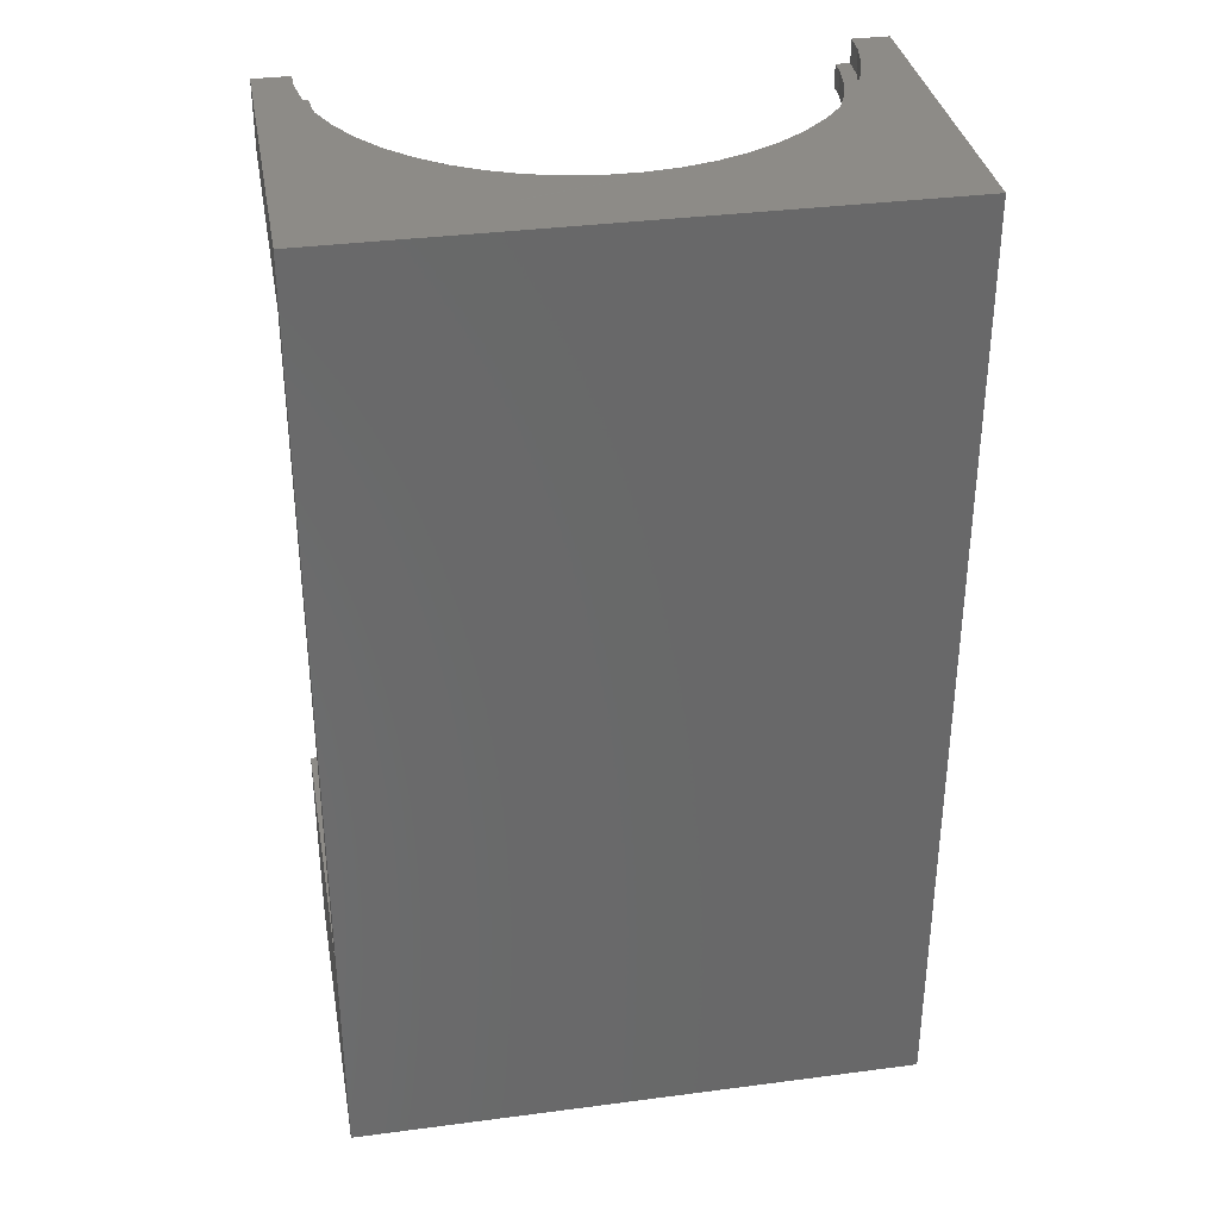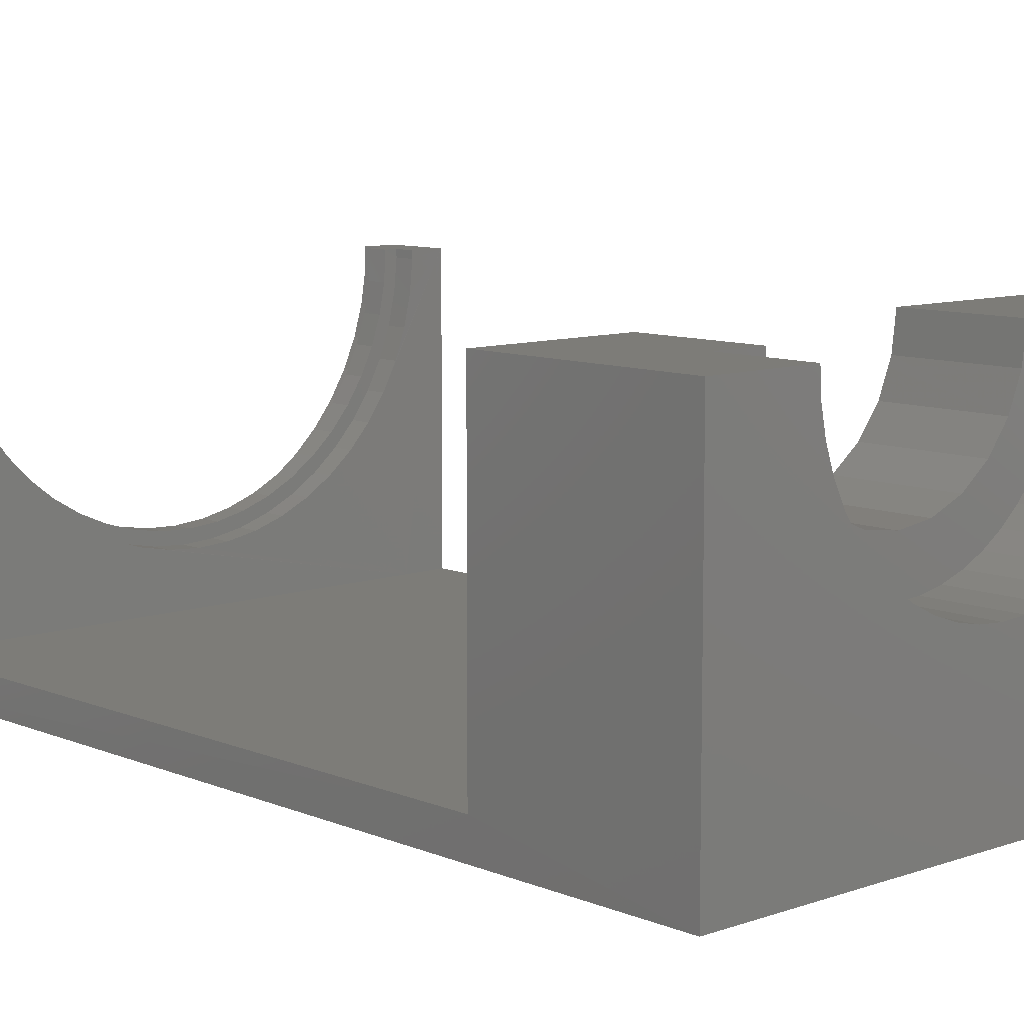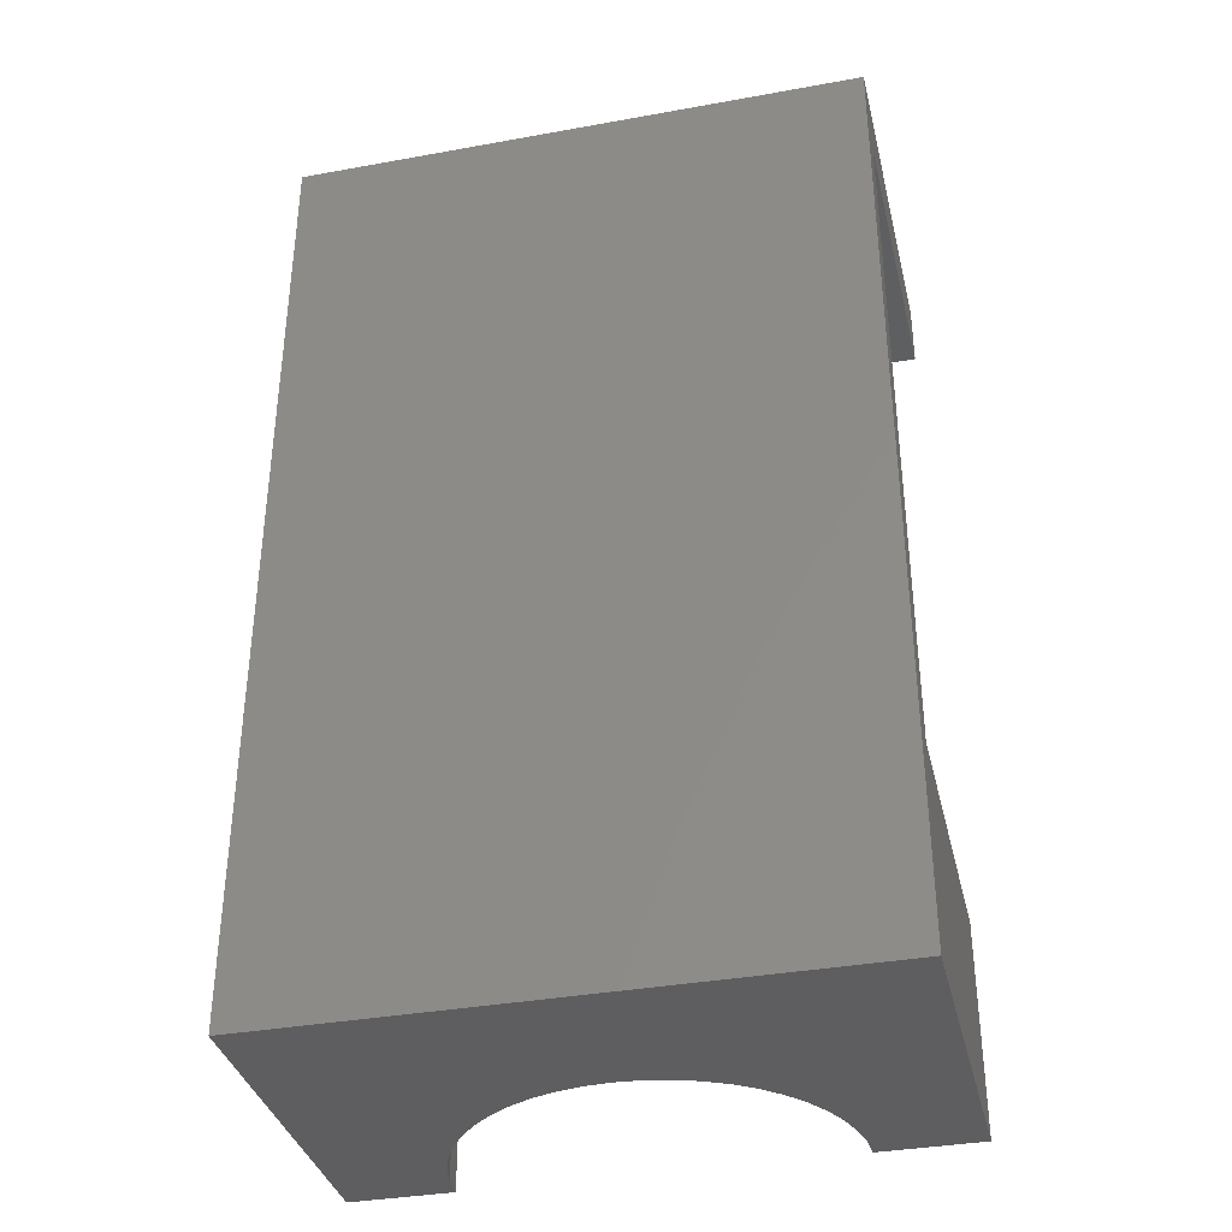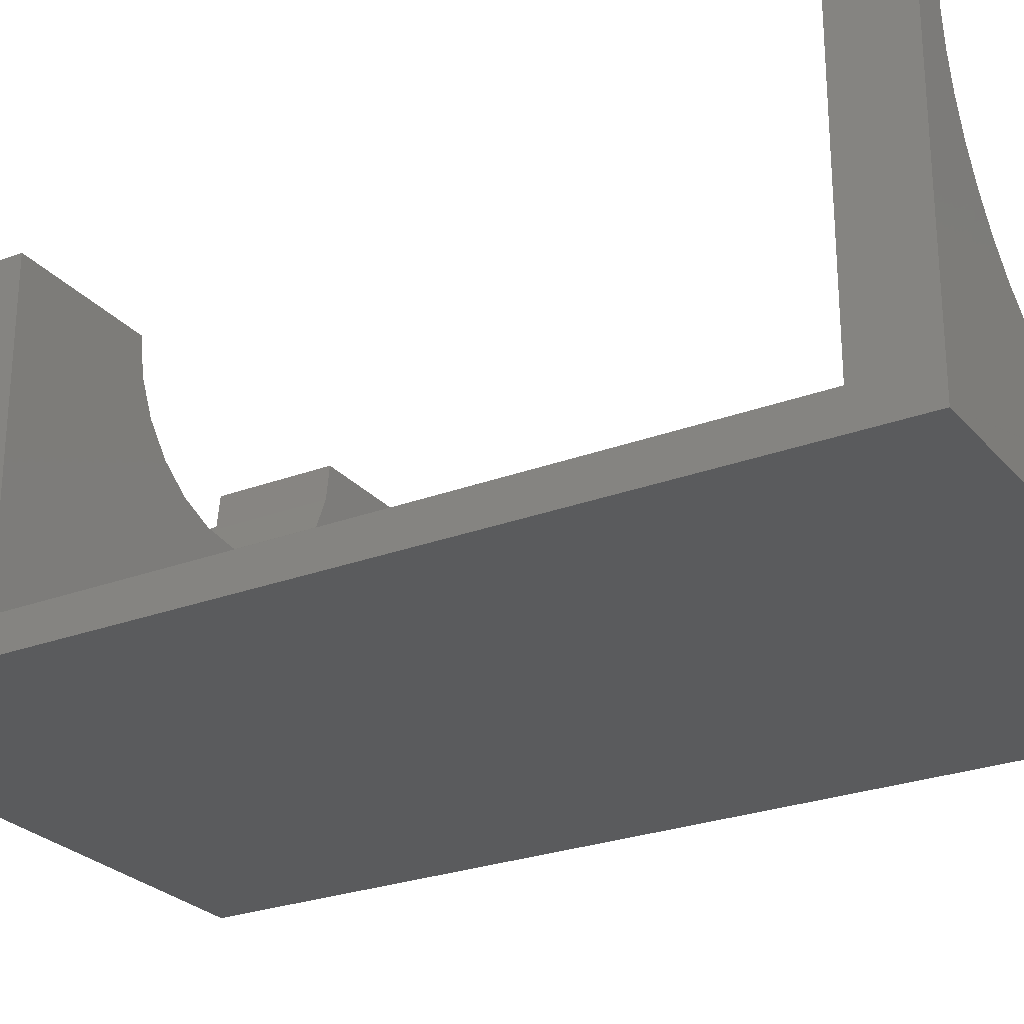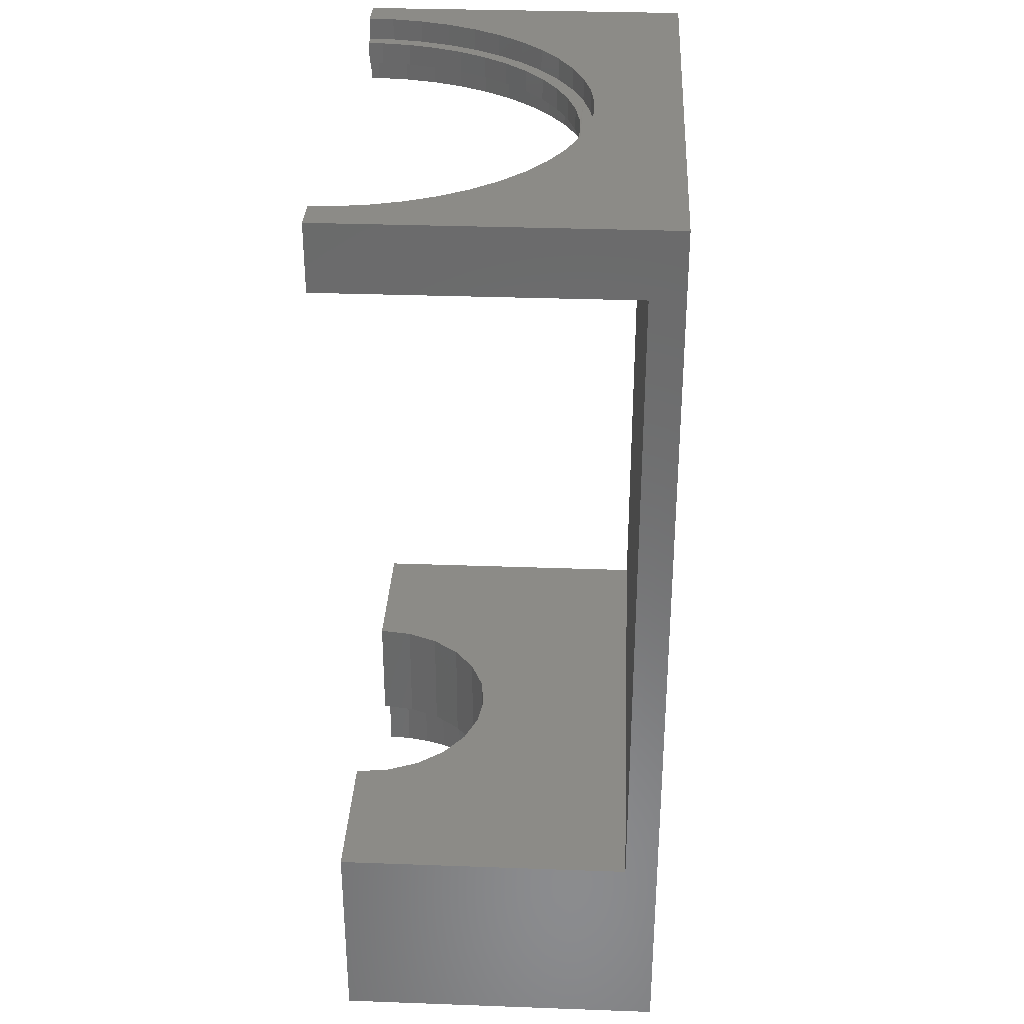
<metadata>
{"format":"stl","ext":"stl","renderer":"f3d","projection":"perspective","resolution":1024,"background":"white","views":[{"elev":34.5,"azim":170.0,"up":"+Y"},{"elev":9.3,"azim":-42.6,"up":"+Z"},{"elev":-36.1,"azim":-166.7,"up":"+Y"},{"elev":-26.0,"azim":120.9,"up":"+Z"},{"elev":32.6,"azim":92.9,"up":"+Y"}]}
</metadata>
<code>
# stl→obj: 256 verts, 506 faces
v 17.84 9.25 12
v 16.89 4 10.76
v 17.84 4 12
v 16.89 9.25 10.76
v 18.65 9.25 15
v 18.44 4 13.45
v 18.65 4 15
v 18.44 9.25 13.45
v 15.65 9.25 9.803
v 15.65 4 9.803
v 9.646 4 9.803
v 8.403 9.25 10.76
v 8.403 4 10.76
v 9.646 9.25 9.803
v 14.2 9.25 9.203
v 14.2 4 9.203
v 7.45 4 12
v 7.45 9.25 12
v 6.85 4 13.45
v 6.85 9.25 13.45
v 12.65 9.25 8.999
v 12.65 4 8.999
v 11.09 9.25 9.203
v 11.09 4 9.203
v 6.646 4 15
v 6.646 9.25 15
v 18.29 9.25 13.07
v -0.01361 9.251 1.501
v 1.983 39.25 1.5
v -0.01804 39.25 1.5
v 1.988 9.25 1.501
v 23.31 39.24 1.5
v 25.31 9.25 1.5
v 25.31 39.24 1.5
v -0.01679 9.251 14.99
v 25.31 9.25 15
v 25.31 0.001831 0.003114
v 13.72 0.001264 6.869
v 12.65 0.001264 6.799
v 14.77 0.001264 7.078
v 15.78 0.001264 7.423
v 16.75 0.001264 7.897
v 17.64 0.001264 8.493
v 25.31 0.001958 15
v 18.44 0.001264 9.201
v 19.15 0.001264 10.01
v 19.75 0.001264 10.9
v 20.22 0.001264 11.86
v 20.57 0.001264 12.88
v 20.78 0.001264 13.93
v 20.85 0.001264 15
v 0 0 0
v 7.654 0.001264 8.493
v -0.009467 0.001918 14.99
v 8.546 0.001264 7.897
v 9.508 0.001264 7.423
v 10.52 0.001264 7.078
v 11.58 0.001264 6.869
v 6.847 0.001264 9.201
v 6.14 0.001264 10.01
v 5.544 0.001264 10.9
v 5.07 0.001264 11.86
v 4.725 0.001264 12.88
v 4.516 0.001264 13.93
v 4.446 0.001264 15
v 20.85 4 15
v 20.78 4 13.93
v 20.57 4 12.88
v 20.22 4 11.86
v 19.75 4 10.9
v 19.15 4 10.01
v 18.44 4 9.201
v 17.64 4 8.493
v 16.75 4 7.897
v 15.78 4 7.423
v 14.77 4 7.078
v 13.72 4 6.869
v 12.65 4 6.799
v 11.58 4 6.869
v 10.52 4 7.078
v 9.508 4 7.423
v 8.546 4 7.897
v 7.654 4 8.493
v 6.847 4 9.201
v 6.14 4 10.01
v 5.544 4 10.9
v 5.07 4 11.86
v 4.725 4 12.88
v 4.516 4 13.93
v 4.446 4 15
v 25.31 42.24 0.002932
v -0.02076 42.25 0.0004681
v -0.01833 39.25 14.99
v -0.01953 42.25 14.99
v 25.31 39.24 14.99
v 25.31 42.24 14.99
v 9.24 42.25 4.425
v 7.917 42.25 4.947
v 6.672 42.25 5.634
v 5.525 42.25 6.475
v 4.494 42.25 7.456
v 3.598 42.25 8.56
v 2.85 42.25 9.77
v 10.62 42.25 4.076
v 12.03 42.25 3.906
v 2.263 42.25 11.07
v 1.847 42.25 12.43
v 1.607 42.25 13.83
v 1.56 42.25 14.99
v 22.53 42.24 9.94
v 21.81 42.24 8.718
v 20.93 42.24 7.598
v 19.91 42.25 6.6
v 18.78 42.25 5.739
v 17.55 42.25 5.031
v 16.24 42.25 4.485
v 14.86 42.25 4.113
v 13.45 42.25 3.919
v 23.1 42.24 11.25
v 23.49 42.24 12.61
v 23.7 42.24 14.02
v 23.73 42.24 14.99
v 2.168 41.23 14.32
v 2.168 40.25 14.99
v 2.168 40.25 14.32
v 2.168 41.23 14.99
v 2.34 41.23 12.98
v 2.34 40.25 12.98
v 2.681 41.23 11.68
v 2.682 40.25 11.68
v 3.186 41.23 10.43
v 3.187 40.25 10.43
v 3.847 41.23 9.261
v 3.847 40.25 9.261
v 4.651 41.23 8.182
v 4.652 40.25 8.183
v 5.587 41.23 7.216
v 5.588 40.25 7.216
v 6.639 41.23 6.377
v 6.64 40.25 6.377
v 7.79 41.23 5.679
v 7.79 40.25 5.68
v 9.02 41.23 5.135
v 9.021 40.25 5.135
v 10.31 41.23 4.752
v 10.31 40.25 4.753
v 11.64 41.23 4.537
v 11.64 40.25 4.538
v 12.98 41.23 4.494
v 12.98 40.25 4.495
v 14.32 41.23 4.623
v 14.32 40.25 4.624
v 15.63 41.23 4.923
v 15.63 40.25 4.923
v 16.9 41.23 5.387
v 16.9 40.25 5.388
v 18.09 41.23 6.01
v 18.09 40.25 6.01
v 19.19 41.23 6.78
v 19.19 40.25 6.78
v 20.19 41.23 7.684
v 20.19 40.25 7.685
v 21.06 41.23 8.709
v 21.06 40.25 8.709
v 21.8 41.23 9.836
v 21.8 40.25 9.837
v 22.38 40.25 11.05
v 22.38 41.23 11.05
v 22.8 40.25 12.33
v 22.8 41.23 12.33
v 23.06 40.25 13.65
v 23.06 41.23 13.65
v 23.15 40.25 14.99
v 23.15 41.23 14.99
v 23.7 41.23 14.02
v 23.73 41.23 14.99
v 23.49 41.23 12.61
v 23.1 41.23 11.25
v 22.53 41.24 9.94
v 21.8 41.24 8.717
v 20.93 41.24 7.598
v 19.91 41.24 6.599
v 18.78 41.24 5.739
v 17.55 41.24 5.03
v 16.23 41.24 4.485
v 14.86 41.24 4.112
v 13.45 41.24 3.918
v 12.03 41.24 3.906
v 10.62 41.24 4.075
v 9.24 41.24 4.424
v 7.917 41.24 4.947
v 6.671 41.24 5.634
v 5.524 41.24 6.475
v 4.494 41.24 7.455
v 3.598 41.24 8.56
v 2.85 41.24 9.77
v 2.263 41.24 11.07
v 1.846 41.24 12.43
v 1.607 41.24 13.83
v 1.56 41.24 14.99
v 3.155 39.25 9.235
v 3.968 39.25 8.068
v 4.925 39.25 7.016
v 6.008 39.25 6.094
v 7.2 39.25 5.318
v 8.481 39.25 4.7
v 9.831 39.25 4.252
v 11.23 39.25 3.98
v 12.65 39.25 3.889
v 2.497 39.25 10.5
v 2.006 39.25 11.83
v 1.689 39.25 13.22
v 1.552 39.25 14.63
v 1.564 39.25 14.99
v 22.14 39.25 9.235
v 21.33 39.25 8.069
v 20.37 39.25 7.016
v 19.29 39.25 6.094
v 18.09 39.25 5.318
v 16.81 39.25 4.701
v 15.46 39.25 4.252
v 14.07 39.25 3.98
v 22.8 39.25 10.5
v 23.29 39.25 11.83
v 23.6 39.25 13.22
v 23.74 39.25 14.63
v 23.73 39.25 14.99
v 23.73 40.25 14.99
v 1.564 40.25 14.99
v 1.983 40.25 1.5
v 23.31 40.25 1.5
v 16.81 40.25 4.701
v 15.46 40.25 4.252
v 18.09 40.25 5.318
v 19.29 40.25 6.094
v 20.37 40.25 7.016
v 21.33 40.25 8.069
v 22.14 40.25 9.235
v 22.8 40.25 10.5
v 23.29 40.25 11.83
v 23.6 40.25 13.22
v 23.74 40.25 14.63
v 14.07 40.25 3.98
v 11.23 40.25 3.98
v 12.65 40.25 3.889
v 9.831 40.25 4.252
v 8.481 40.25 4.701
v 7.2 40.25 5.318
v 6.008 40.25 6.094
v 4.925 40.25 7.016
v 3.968 40.25 8.068
v 3.155 40.25 9.235
v 2.497 40.25 10.5
v 2.006 40.25 11.83
v 1.689 40.25 13.22
v 1.552 40.25 14.63
f 1 2 3
f 2 1 4
f 5 6 7
f 6 5 8
f 2 9 10
f 9 2 4
f 11 12 13
f 12 11 14
f 10 15 16
f 15 10 9
f 12 17 13
f 17 12 18
f 18 19 17
f 19 18 20
f 16 21 22
f 21 16 15
f 22 23 24
f 23 22 21
f 24 14 11
f 14 24 23
f 20 25 19
f 25 20 26
f 8 3 6
f 3 8 27
f 1 3 27
f 28 29 30
f 29 28 31
f 29 31 32
f 32 31 33
f 32 33 34
f 35 31 28
f 31 35 14
f 31 14 23
f 31 23 21
f 14 35 12
f 12 35 18
f 18 35 20
f 20 35 26
f 31 36 33
f 36 31 9
f 9 31 15
f 15 31 21
f 36 9 4
f 36 4 1
f 36 1 27
f 36 27 8
f 36 8 5
f 37 38 39
f 38 37 40
f 40 37 41
f 41 37 42
f 42 37 43
f 43 37 44
f 43 44 45
f 45 44 46
f 46 44 47
f 47 44 48
f 48 44 49
f 49 44 50
f 50 44 51
f 52 53 54
f 53 52 55
f 55 52 56
f 56 52 37
f 56 37 57
f 57 37 58
f 58 37 39
f 54 53 59
f 54 59 60
f 54 60 61
f 54 61 62
f 54 62 63
f 54 63 64
f 54 64 65
f 66 50 51
f 50 66 67
f 67 49 50
f 49 67 68
f 68 48 49
f 48 68 69
f 69 47 48
f 47 69 70
f 70 46 47
f 46 70 71
f 71 45 46
f 45 71 72
f 43 72 73
f 72 43 45
f 42 73 74
f 73 42 43
f 41 74 75
f 74 41 42
f 40 75 76
f 75 40 41
f 38 76 77
f 76 38 40
f 39 77 78
f 77 39 38
f 58 78 79
f 78 58 39
f 57 79 80
f 79 57 58
f 56 80 81
f 80 56 57
f 55 81 82
f 81 55 56
f 53 82 83
f 82 53 55
f 59 83 84
f 83 59 53
f 84 60 59
f 60 84 85
f 85 61 60
f 61 85 86
f 86 62 61
f 62 86 87
f 87 63 62
f 63 87 88
f 88 64 63
f 64 88 89
f 89 65 64
f 65 89 90
f 65 90 54
f 54 26 35
f 26 54 90
f 26 90 25
f 66 5 7
f 5 66 36
f 36 66 51
f 36 51 44
f 72 22 73
f 22 72 16
f 16 72 71
f 16 71 10
f 10 71 2
f 2 71 70
f 2 70 3
f 3 70 69
f 3 69 68
f 3 68 6
f 6 68 67
f 6 67 7
f 7 67 66
f 77 79 78
f 79 77 76
f 79 76 80
f 80 76 81
f 81 76 75
f 81 75 74
f 81 74 82
f 82 74 73
f 82 73 83
f 83 73 84
f 84 73 22
f 84 22 24
f 84 24 85
f 85 24 11
f 85 11 13
f 85 13 86
f 86 13 17
f 86 17 87
f 87 17 88
f 88 17 19
f 88 19 89
f 89 19 25
f 89 25 90
f 91 52 92
f 52 91 37
f 52 28 92
f 28 52 54
f 28 54 35
f 92 28 30
f 92 30 93
f 92 93 94
f 37 33 44
f 33 37 91
f 33 91 34
f 34 91 95
f 95 91 96
f 36 44 33
f 92 97 91
f 97 92 98
f 98 92 99
f 99 92 100
f 100 92 101
f 101 92 102
f 102 92 103
f 103 92 94
f 91 97 104
f 91 104 105
f 103 94 106
f 106 94 107
f 107 94 108
f 108 94 109
f 91 110 96
f 110 91 111
f 111 91 112
f 112 91 113
f 113 91 114
f 114 91 115
f 115 91 116
f 116 91 117
f 117 91 118
f 118 91 105
f 96 110 119
f 96 119 120
f 96 120 121
f 96 121 122
f 123 124 125
f 124 123 126
f 127 125 128
f 125 127 123
f 129 128 130
f 128 129 127
f 131 130 132
f 130 131 129
f 133 132 134
f 132 133 131
f 135 134 136
f 134 135 133
f 137 136 138
f 136 137 135
f 138 139 137
f 139 138 140
f 140 141 139
f 141 140 142
f 142 143 141
f 143 142 144
f 144 145 143
f 145 144 146
f 146 147 145
f 147 146 148
f 148 149 147
f 149 148 150
f 150 151 149
f 151 150 152
f 152 153 151
f 153 152 154
f 154 155 153
f 155 154 156
f 156 157 155
f 157 156 158
f 158 159 157
f 159 158 160
f 160 161 159
f 161 160 162
f 163 162 164
f 162 163 161
f 165 164 166
f 164 165 163
f 167 165 166
f 165 167 168
f 169 168 167
f 168 169 170
f 171 170 169
f 170 171 172
f 173 172 171
f 172 173 174
f 122 175 176
f 175 122 121
f 121 177 175
f 177 121 120
f 120 178 177
f 178 120 119
f 119 179 178
f 179 119 110
f 110 180 179
f 180 110 111
f 111 181 180
f 181 111 112
f 181 113 182
f 113 181 112
f 182 114 183
f 114 182 113
f 183 115 184
f 115 183 114
f 184 116 185
f 116 184 115
f 185 117 186
f 117 185 116
f 186 118 187
f 118 186 117
f 187 105 188
f 105 187 118
f 188 104 189
f 104 188 105
f 189 97 190
f 97 189 104
f 190 98 191
f 98 190 97
f 191 99 192
f 99 191 98
f 192 100 193
f 100 192 99
f 193 101 194
f 101 193 100
f 194 102 195
f 102 194 101
f 195 103 196
f 103 195 102
f 196 106 197
f 106 196 103
f 197 107 198
f 107 197 106
f 198 108 199
f 108 198 107
f 199 109 200
f 109 199 108
f 29 93 30
f 93 29 201
f 201 29 202
f 202 29 203
f 203 29 204
f 204 29 205
f 205 29 206
f 206 29 207
f 207 29 32
f 207 32 208
f 208 32 209
f 93 201 210
f 93 210 211
f 93 211 212
f 93 212 213
f 93 213 214
f 95 32 34
f 32 95 215
f 32 215 216
f 32 216 217
f 32 217 218
f 32 218 219
f 32 219 220
f 32 220 221
f 32 221 222
f 32 222 209
f 215 95 223
f 223 95 224
f 224 95 225
f 225 95 226
f 226 95 227
f 95 228 227
f 173 176 174
f 176 173 228
f 176 228 122
f 122 228 96
f 96 228 95
f 214 200 93
f 200 214 229
f 200 229 126
f 126 229 124
f 93 109 94
f 109 93 200
f 32 230 29
f 230 32 231
f 189 187 188
f 187 189 186
f 186 189 190
f 186 190 185
f 185 190 149
f 149 190 147
f 147 190 191
f 147 191 145
f 145 191 143
f 143 191 192
f 143 192 141
f 141 192 193
f 141 193 139
f 139 193 137
f 137 193 194
f 137 194 135
f 135 194 195
f 135 195 133
f 133 195 196
f 133 196 131
f 131 196 197
f 131 197 129
f 129 197 198
f 129 198 127
f 127 198 199
f 127 199 123
f 123 199 200
f 123 200 126
f 185 151 184
f 151 185 149
f 184 151 153
f 184 153 155
f 184 155 183
f 183 155 157
f 183 157 182
f 182 157 159
f 182 159 181
f 181 159 161
f 181 161 180
f 180 161 163
f 180 163 165
f 180 165 179
f 179 165 168
f 179 168 178
f 178 168 170
f 178 170 177
f 177 170 172
f 177 172 175
f 175 172 174
f 175 174 176
f 232 150 233
f 150 232 152
f 152 232 154
f 154 232 234
f 154 234 156
f 156 234 235
f 156 235 158
f 158 235 160
f 160 235 236
f 160 236 162
f 162 236 237
f 162 237 164
f 164 237 238
f 164 238 166
f 166 238 239
f 166 239 167
f 167 239 240
f 167 240 169
f 169 240 241
f 169 241 171
f 171 241 242
f 171 242 173
f 173 242 228
f 243 244 245
f 244 243 246
f 246 243 233
f 246 233 247
f 247 233 148
f 148 233 150
f 247 148 146
f 247 146 248
f 248 146 144
f 248 144 142
f 248 142 249
f 249 142 140
f 249 140 250
f 250 140 138
f 250 138 251
f 251 138 136
f 251 136 252
f 252 136 134
f 252 134 253
f 253 134 132
f 253 132 130
f 253 130 254
f 254 130 128
f 254 128 255
f 255 128 125
f 255 125 256
f 256 125 124
f 256 124 229
f 256 214 213
f 214 256 229
f 255 213 212
f 213 255 256
f 254 212 211
f 212 254 255
f 253 211 210
f 211 253 254
f 252 210 201
f 210 252 253
f 251 201 202
f 201 251 252
f 250 202 203
f 202 250 251
f 204 250 203
f 250 204 249
f 205 249 204
f 249 205 248
f 206 248 205
f 248 206 247
f 207 247 206
f 247 207 246
f 208 246 207
f 246 208 244
f 209 244 208
f 244 209 245
f 222 245 209
f 245 222 243
f 221 243 222
f 243 221 233
f 220 233 221
f 233 220 232
f 219 232 220
f 232 219 234
f 218 234 219
f 234 218 235
f 217 235 218
f 235 217 236
f 237 217 216
f 217 237 236
f 238 216 215
f 216 238 237
f 239 215 223
f 215 239 238
f 240 223 224
f 223 240 239
f 241 224 225
f 224 241 240
f 242 225 226
f 225 242 241
f 228 226 227
f 226 228 242

</code>
